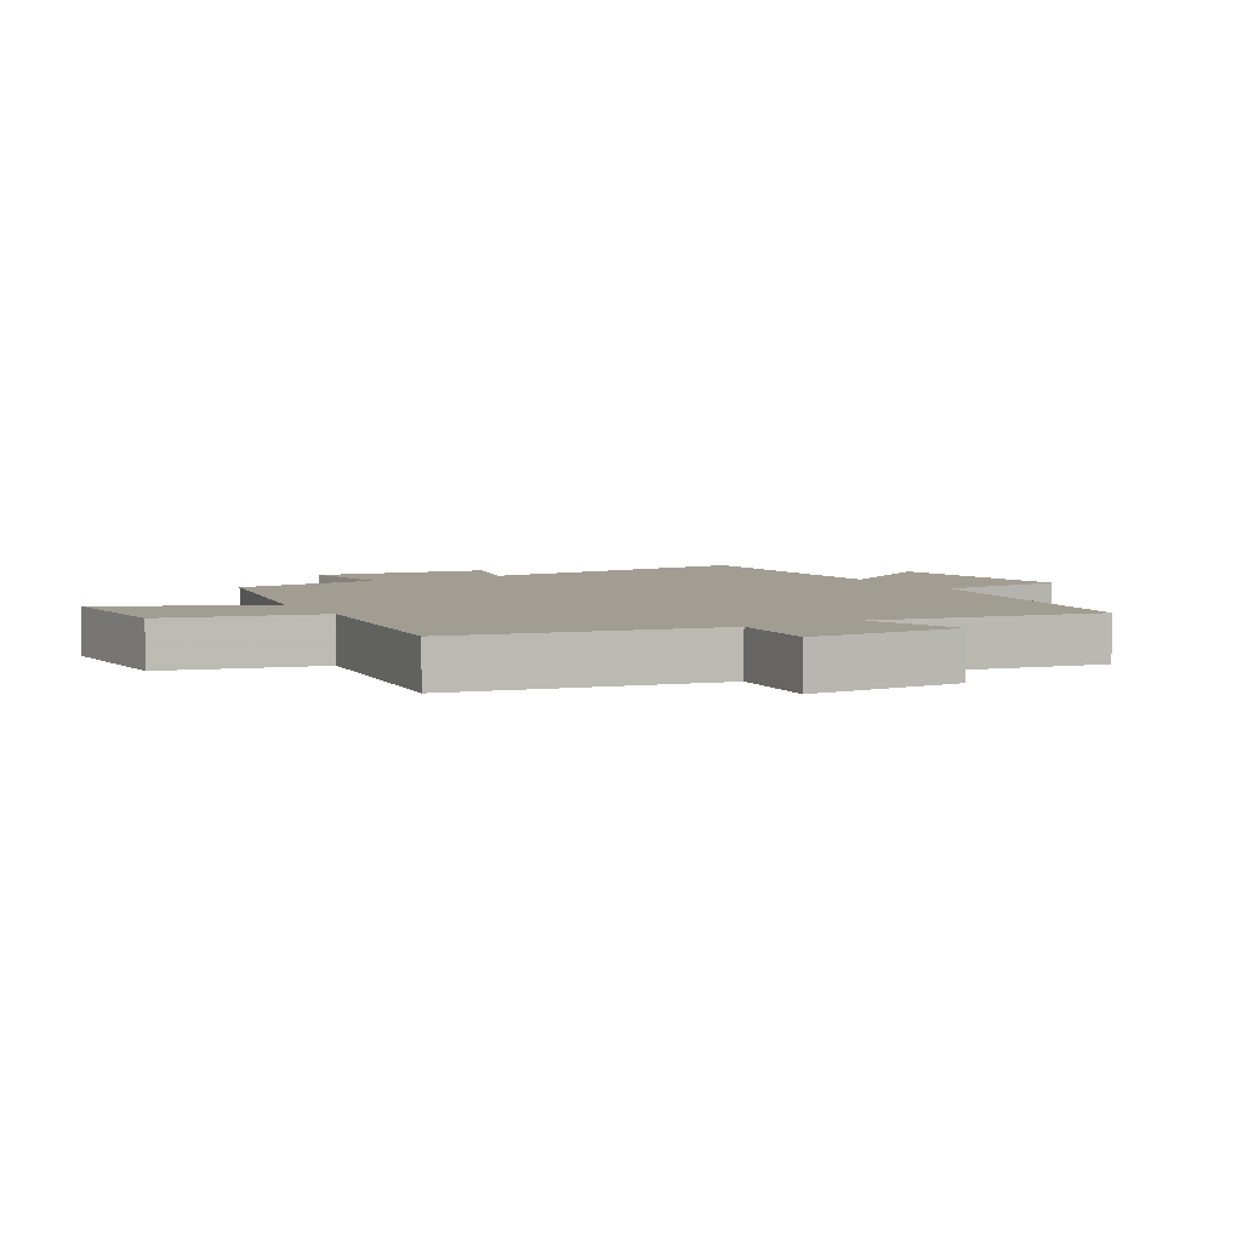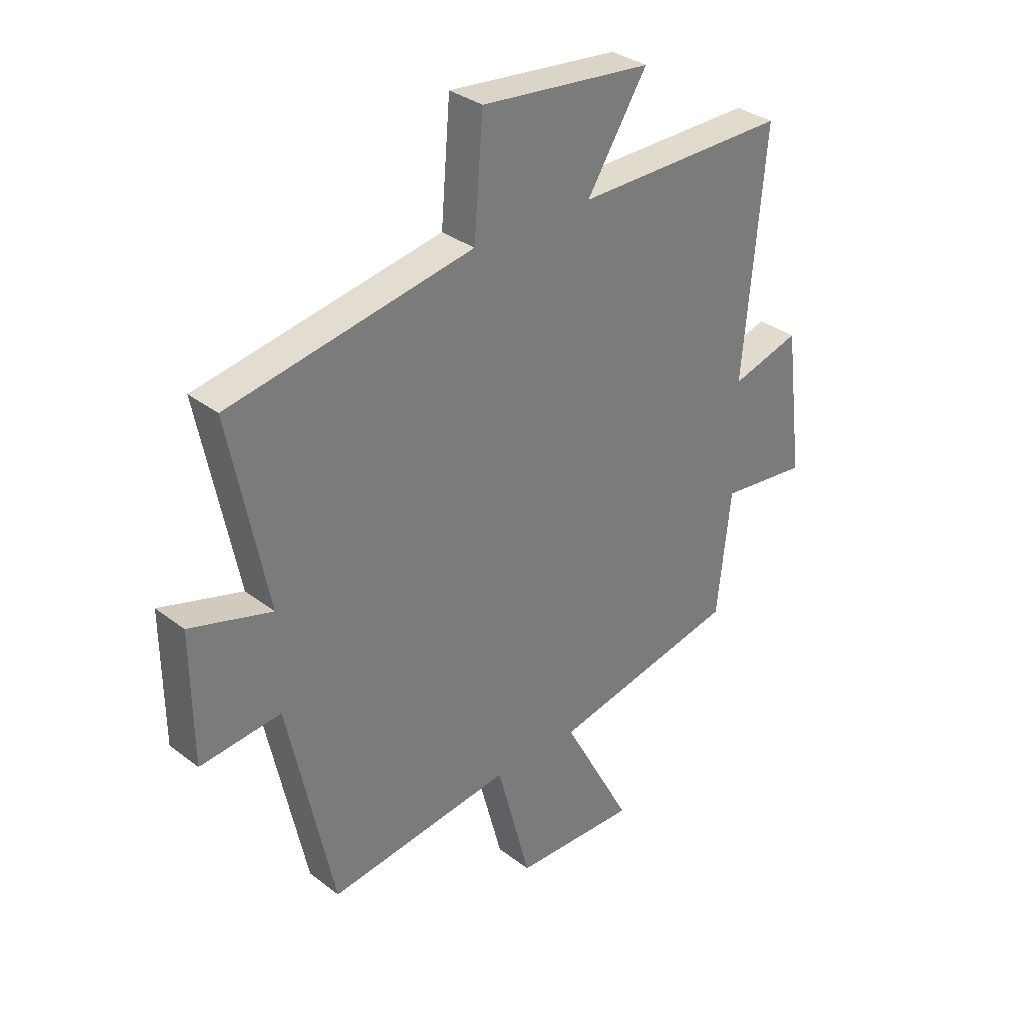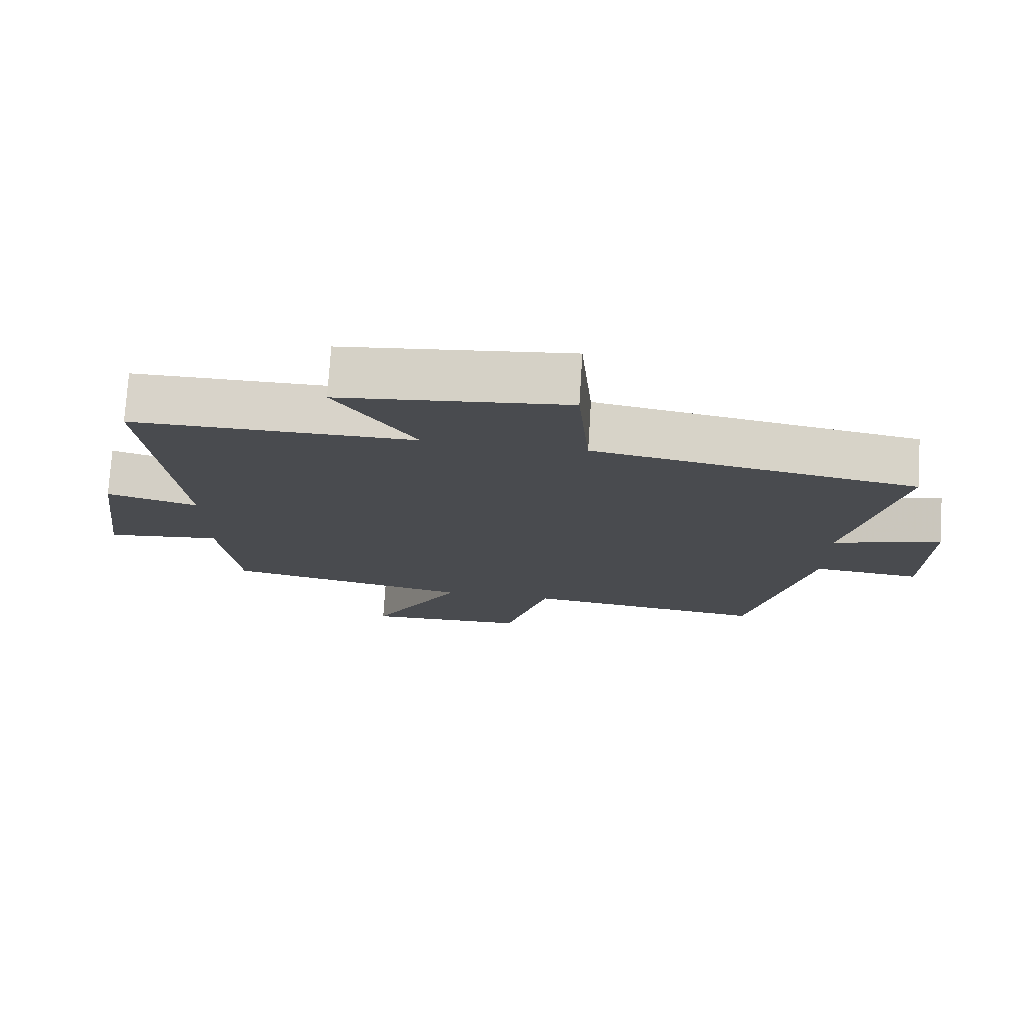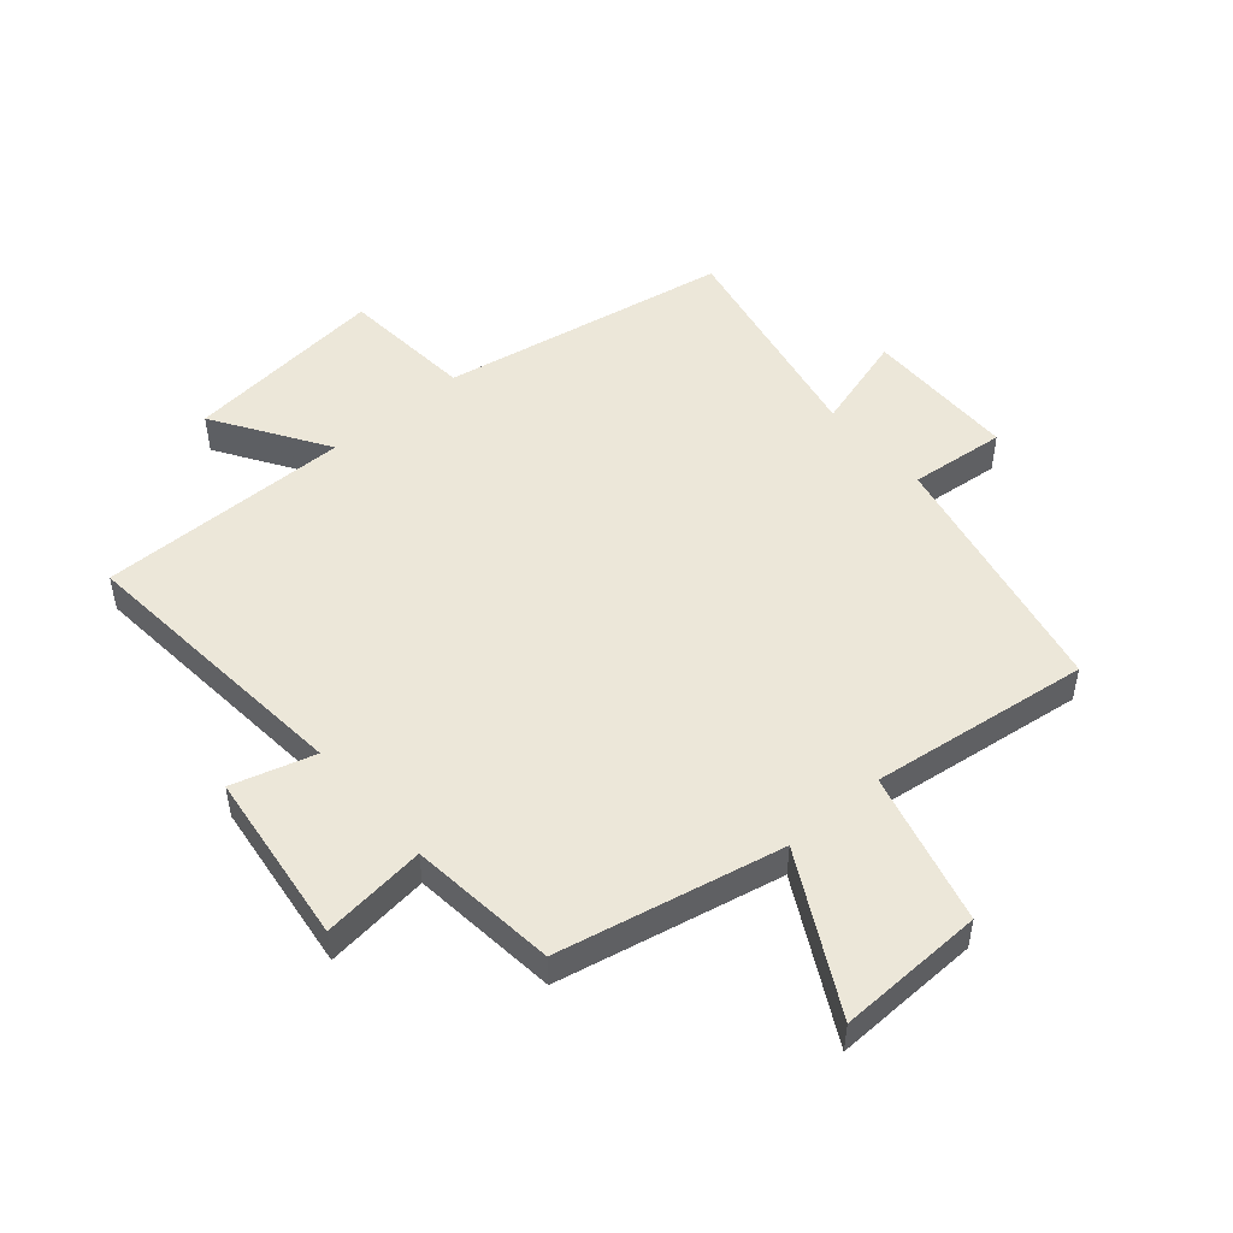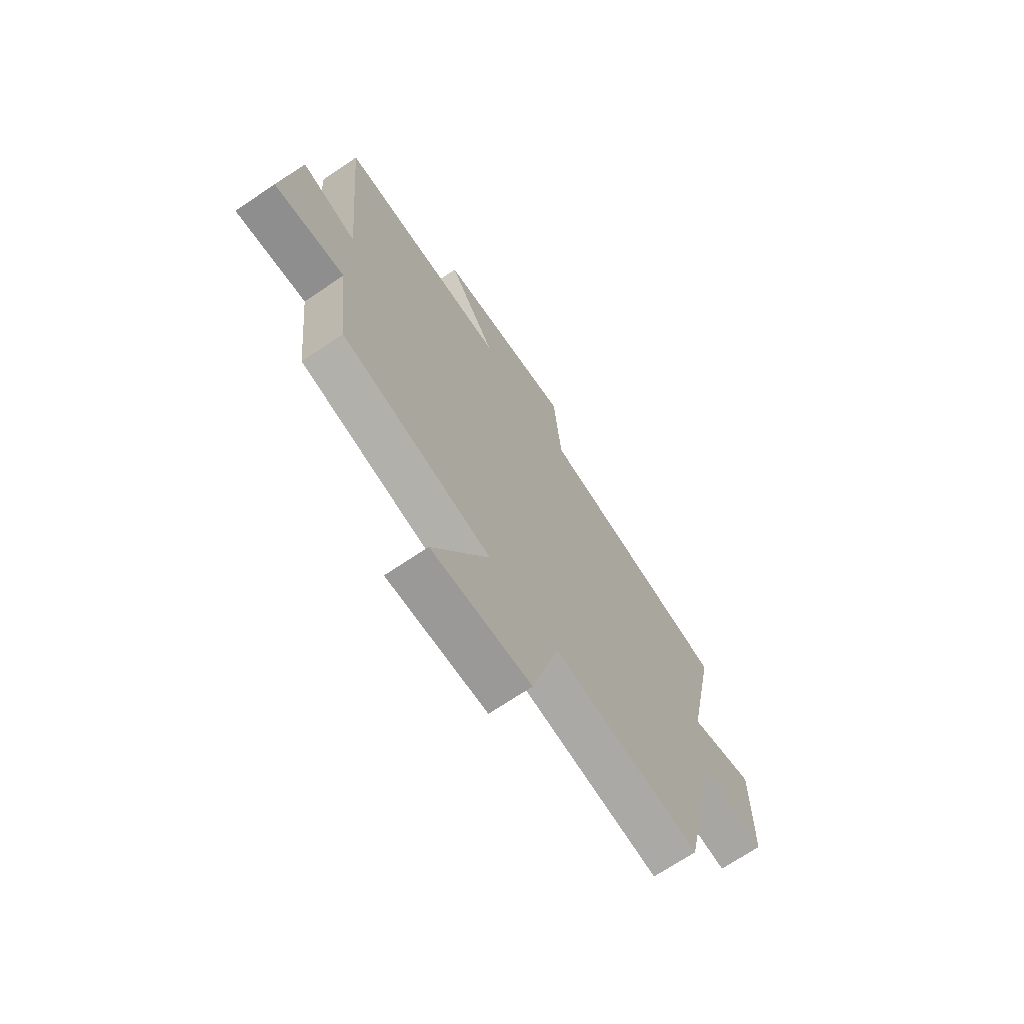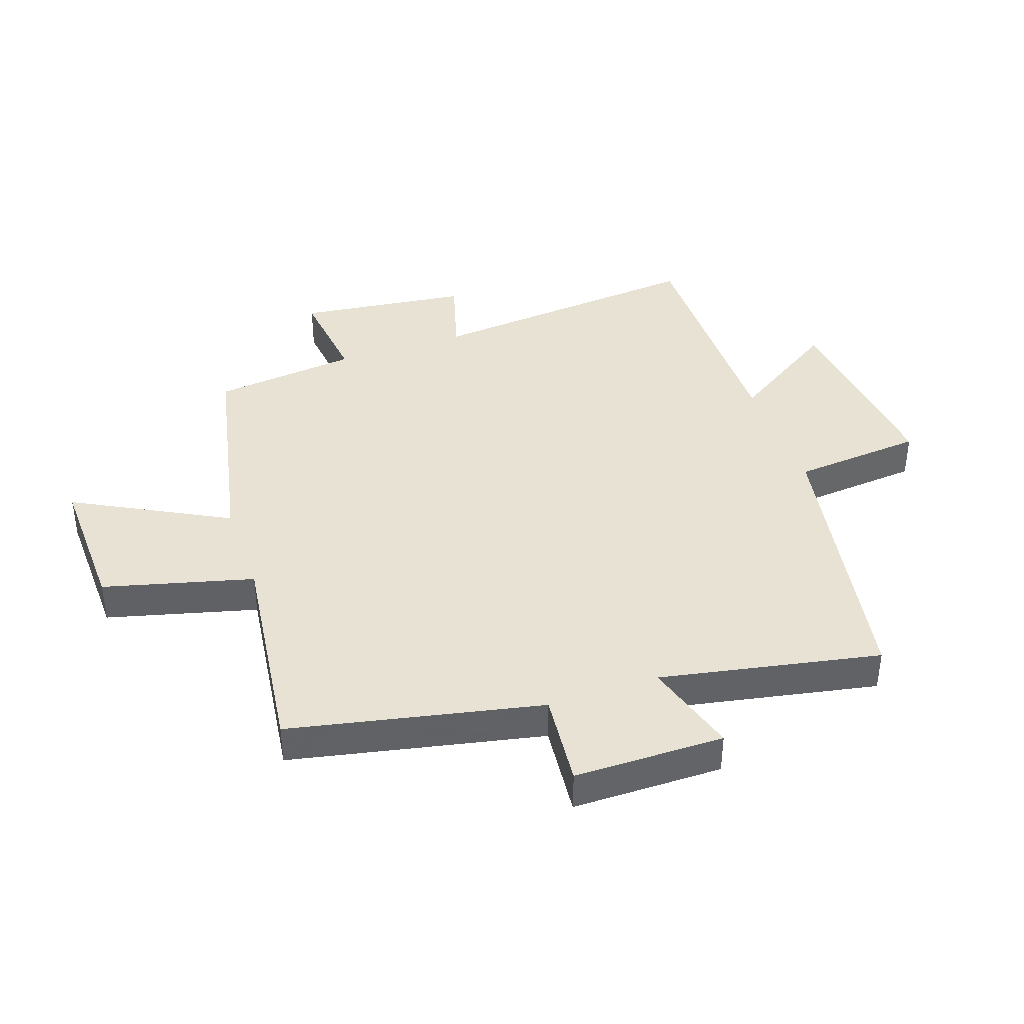
<metadata>
{"format":"obj","ext":"obj","renderer":"f3d","projection":"perspective","resolution":1024,"background":"white","views":[{"elev":4.9,"azim":-120.5,"up":"+Y"},{"elev":32.9,"azim":-43.4,"up":"+Z"},{"elev":76.0,"azim":-176.4,"up":"+Z"},{"elev":49.9,"azim":139.2,"up":"+Y"},{"elev":-70.0,"azim":124.0,"up":"+Z"},{"elev":40.0,"azim":-109.3,"up":"+Y"}]}
</metadata>
<code>
v -0.412 0.07 -0.547
v -0.5 0.07 -0.134
v -0.656 0.07 -0.15
v -0.658 0.07 0.098
v -0.5 0.07 0.052
v -0.572 0.07 0.414
v -0.102 0.07 0.5
v -0.084 0.07 0.716
v 0.246 0.07 0.682
v 0.13 0.07 0.5
v 0.541 0.07 0.504
v 0.5 0.07 0.041
v 0.633 0.07 0.08
v 0.669 0.07 -0.202
v 0.5 0.07 -0.183
v 0.474 0.07 -0.422
v 0.112 0.07 -0.5
v 0.247 0.07 -0.752
v 0.009 0.07 -0.746
v -0.056 0.07 -0.5
v -0.412 0 -0.547
v -0.5 0 -0.134
v -0.656 0 -0.15
v -0.658 0 0.098
v -0.5 0 0.052
v -0.572 0 0.414
v -0.102 0 0.5
v -0.084 0 0.716
v 0.246 0 0.682
v 0.13 0 0.5
v 0.541 0 0.504
v 0.5 0 0.041
v 0.633 0 0.08
v 0.669 0 -0.202
v 0.5 0 -0.183
v 0.474 0 -0.422
v 0.112 0 -0.5
v 0.247 0 -0.752
v 0.009 0 -0.746
v -0.056 0 -0.5
f 17 18 19 20
f 15 16 17 20
f 15 20 1 2
f 12 13 14 15
f 12 15 2
f 10 11 12 2
f 7 8 9 10
f 5 6 7 10
f 5 10 2 3
f 3 4 5
f 40 39 38 37
f 40 37 36 35
f 22 21 40 35
f 35 34 33 32
f 22 35 32
f 22 32 31 30
f 30 29 28 27
f 30 27 26 25
f 23 22 30 25
f 25 24 23
f 1 21 22 2
f 2 22 23 3
f 3 23 24 4
f 4 24 25 5
f 5 25 26 6
f 6 26 27 7
f 7 27 28 8
f 8 28 29 9
f 9 29 30 10
f 10 30 31 11
f 11 31 32 12
f 12 32 33 13
f 13 33 34 14
f 14 34 35 15
f 15 35 36 16
f 16 36 37 17
f 17 37 38 18
f 18 38 39 19
f 19 39 40 20
f 20 40 21 1

</code>
